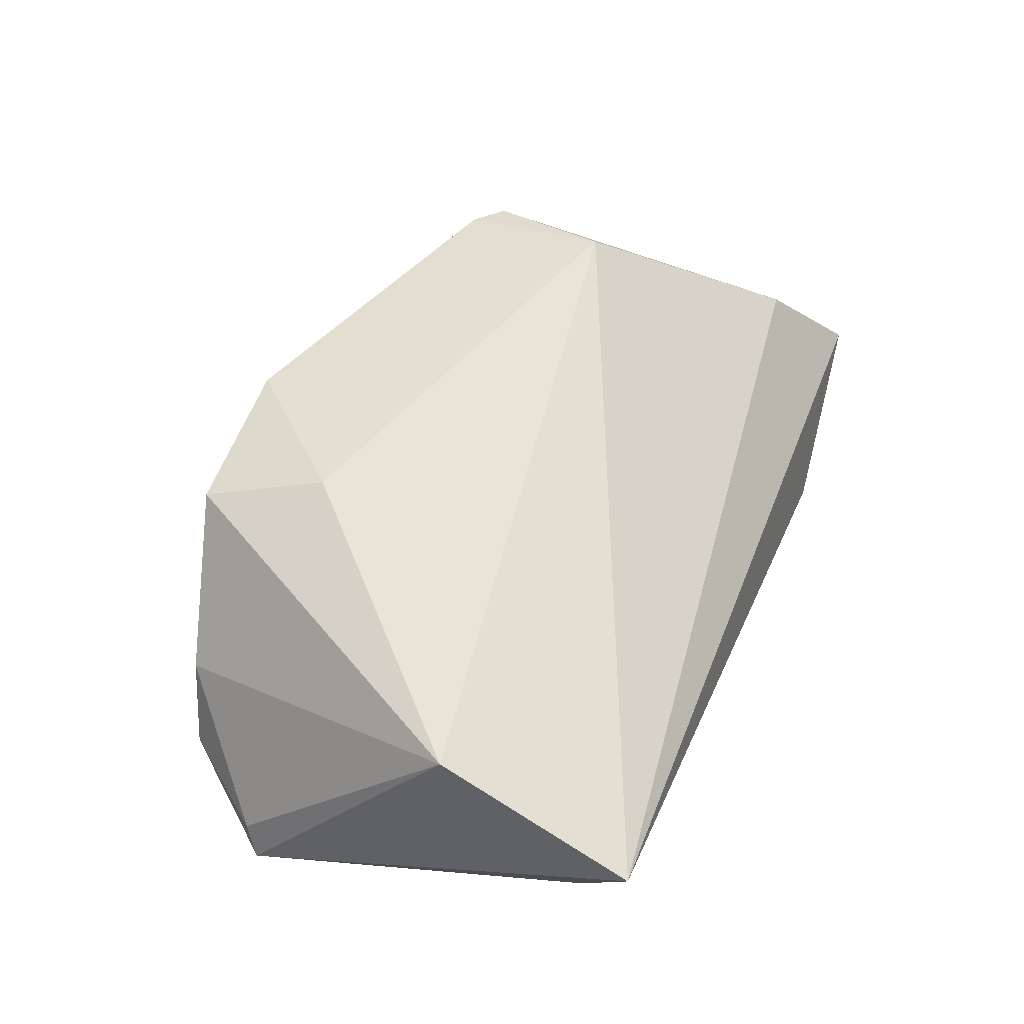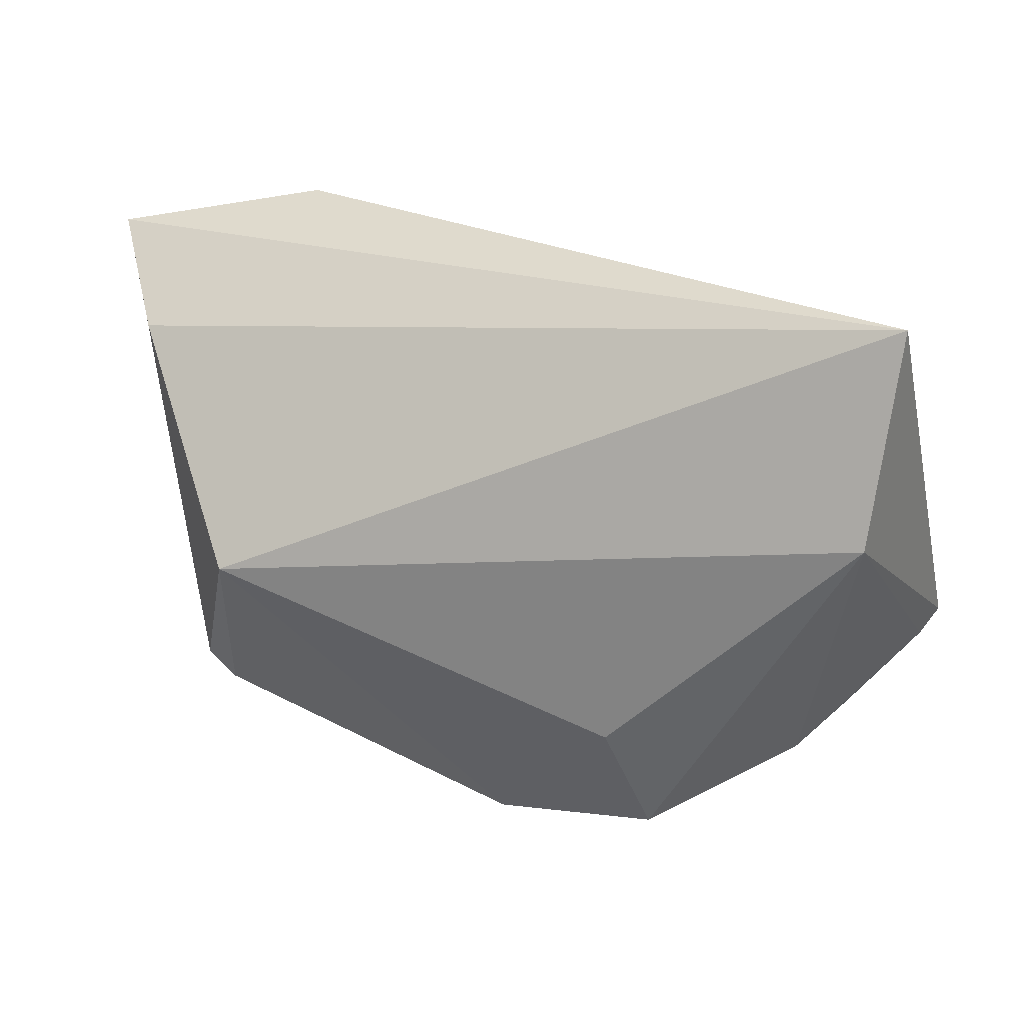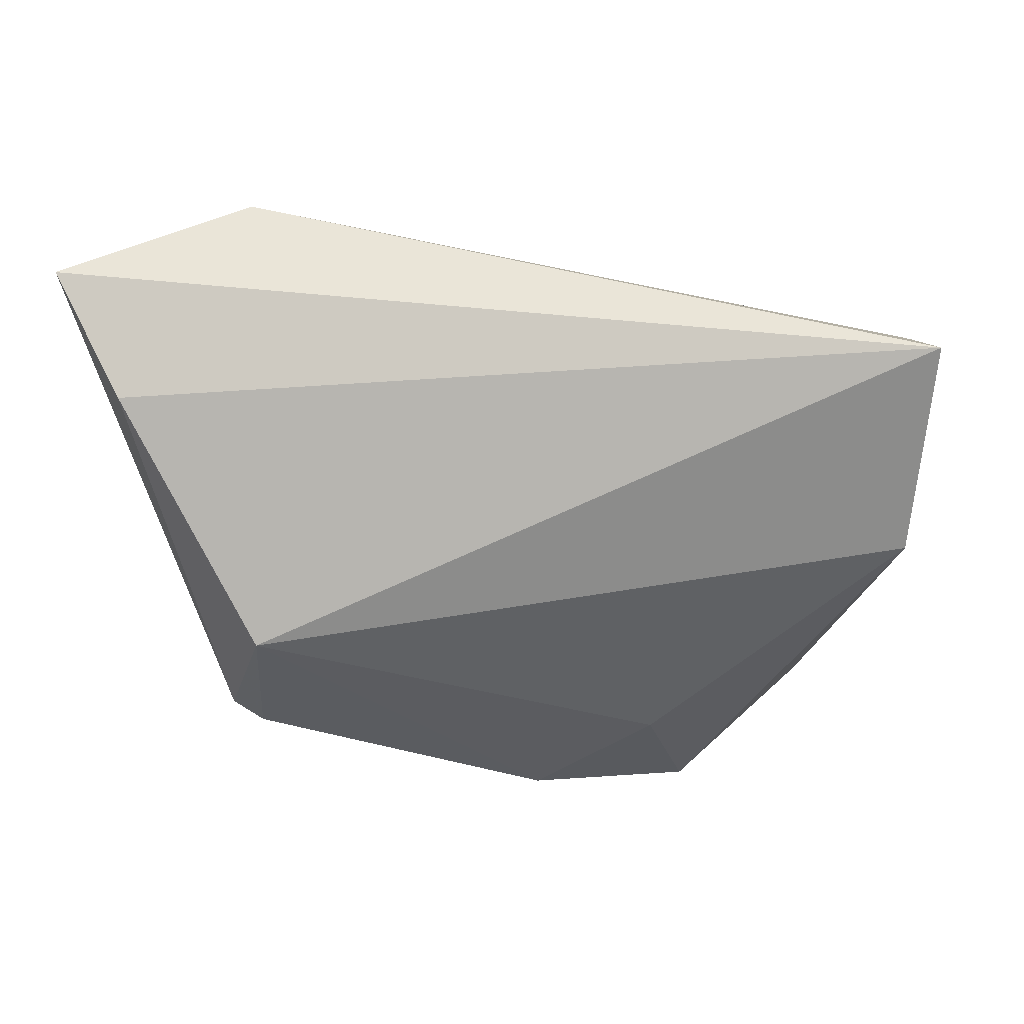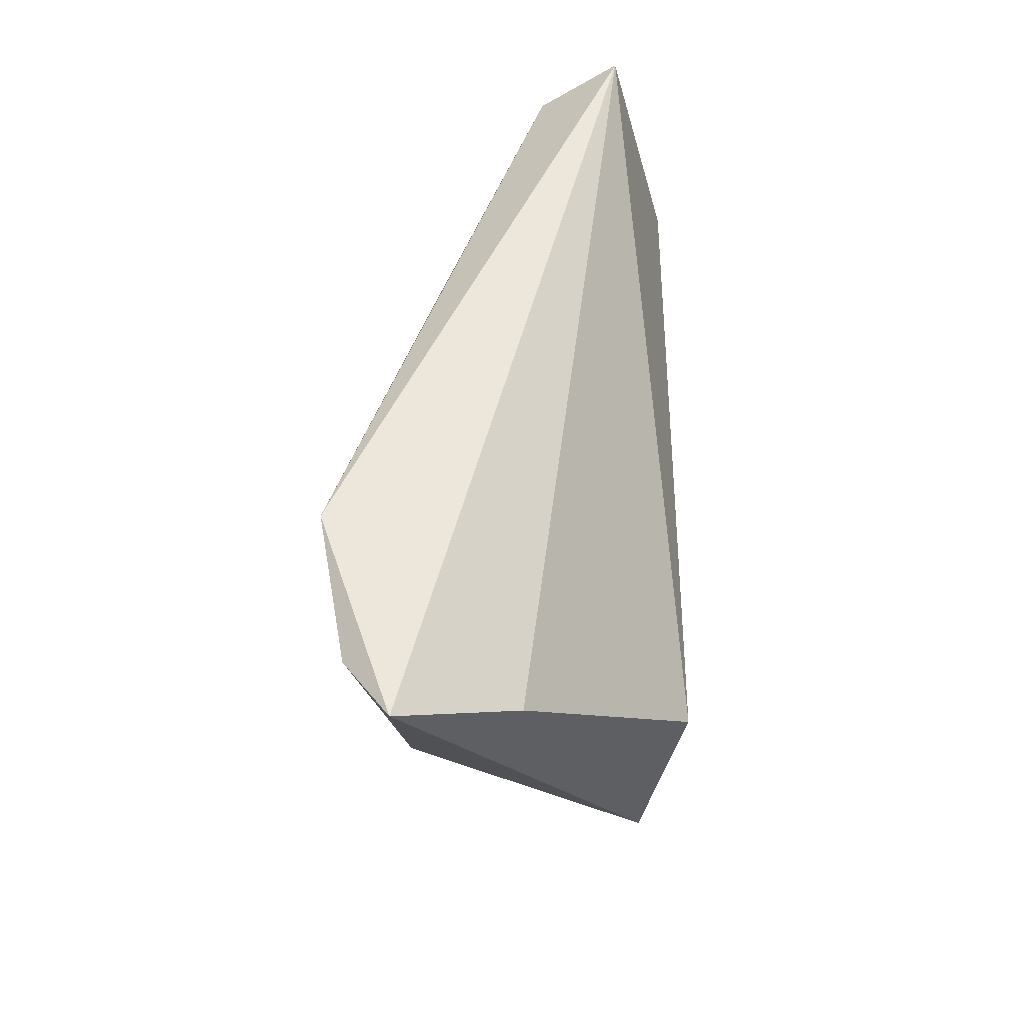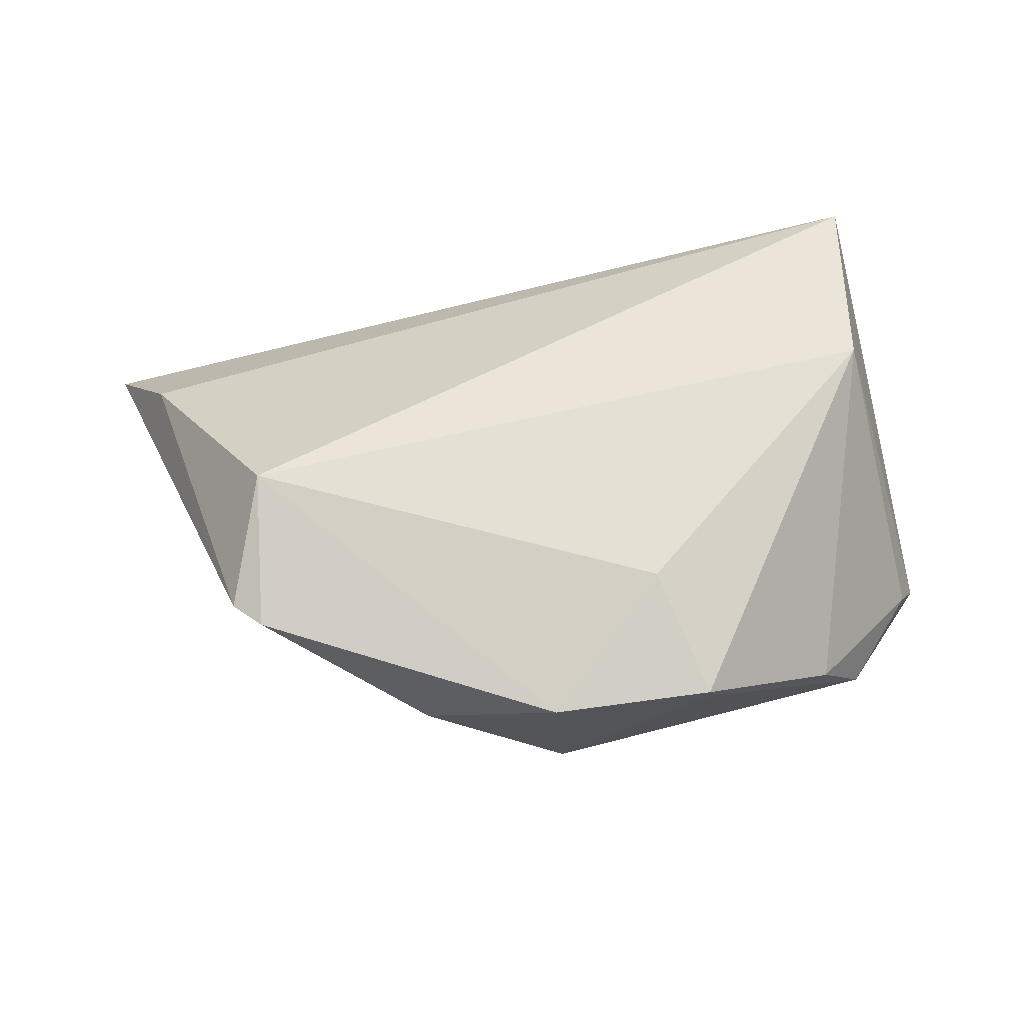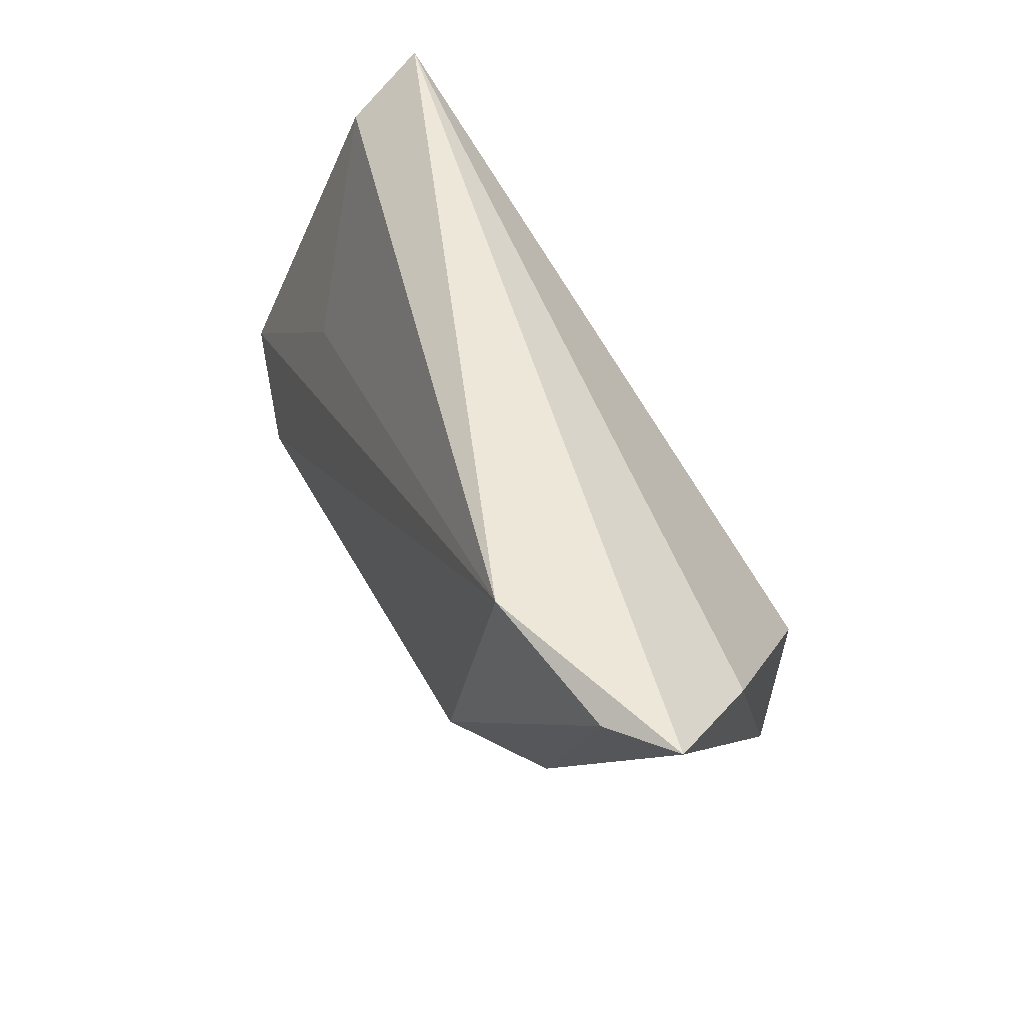
<metadata>
{"format":"obj","ext":"obj","renderer":"f3d","projection":"perspective","resolution":1024,"background":"white","views":[{"elev":59.8,"azim":112.6,"up":"+Z"},{"elev":26.6,"azim":12.5,"up":"+Y"},{"elev":41.7,"azim":-3.9,"up":"+Y"},{"elev":48.4,"azim":-90.4,"up":"+Y"},{"elev":66.2,"azim":-5.1,"up":"+Z"},{"elev":53.5,"azim":-120.8,"up":"+Y"}]}
</metadata>
<code>
v 0.03699 -0.03123 0.002135
v -0.05339 0.03033 -0.01985
v 0.04315 -0.02904 -0.007859
v -0.001062 -0.03757 0.01552
v 0.0001589 -0.03788 -0.002298
v 0.03981 -0.02229 -0.01669
v -0.06123 0.03126 -0.0145
v 0.02042 -0.03619 0.01264
v -0.05348 0.02151 -0.000351
v -0.01765 -0.03313 0.004936
v -0.0376 -0.002928 0.02051
v -0.03618 0.03463 -0.02283
v 0.04688 0.03463 0.01337
v 0.05193 -0.0174 -0.008198
v 0.0443 0.008805 0.02051
v 0.01895 -0.03674 0.01594
v 0.0459 0.02851 0.003342
v 0.03111 0.007079 -0.01114
v -0.03838 -0.02213 0.0154
v 0.01357 -0.02161 0.02051
v -0.02454 -0.007733 -0.02306
v -0.04202 -0.01896 0.01478
v -0.03445 -0.01273 -0.0145
v 0.05413 -0.01525 -0.01177
f 5 16 4
f 17 13 24
f 13 17 12
f 7 13 12
f 9 13 7
f 9 11 13
f 22 9 7
f 11 9 22
f 13 11 15
f 24 13 15
f 6 5 21
f 6 12 24
f 21 12 6
f 18 17 24
f 24 12 18
f 18 12 17
f 7 12 2
f 2 12 21
f 21 5 23
f 23 22 7
f 7 2 23
f 23 2 21
f 10 5 4
f 10 23 5
f 24 15 14
f 20 15 11
f 16 15 20
f 20 11 4
f 4 16 20
f 1 15 16
f 1 14 15
f 22 23 19
f 23 10 19
f 19 10 4
f 4 11 19
f 11 22 19
f 5 6 3
f 3 6 24
f 24 14 3
f 14 1 3
f 8 1 16
f 8 3 1
f 16 5 8
f 5 3 8

</code>
